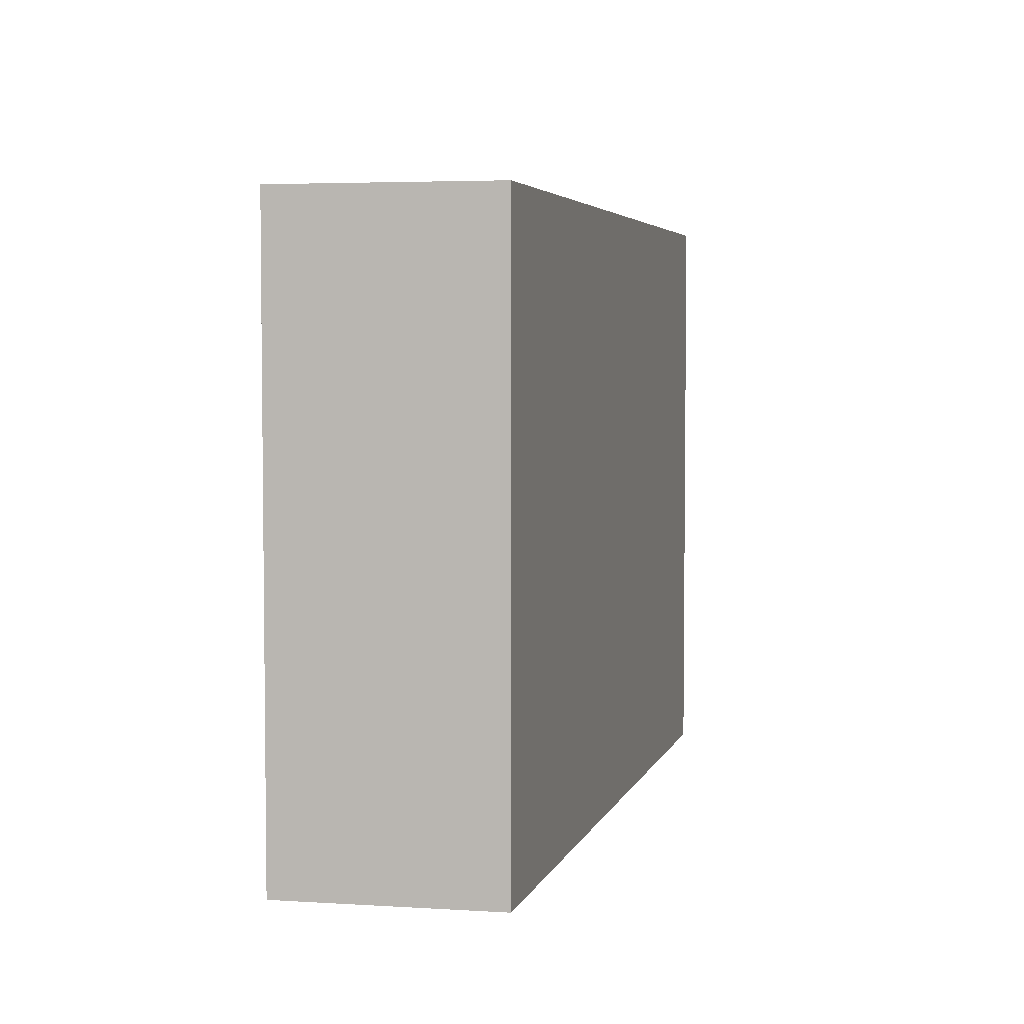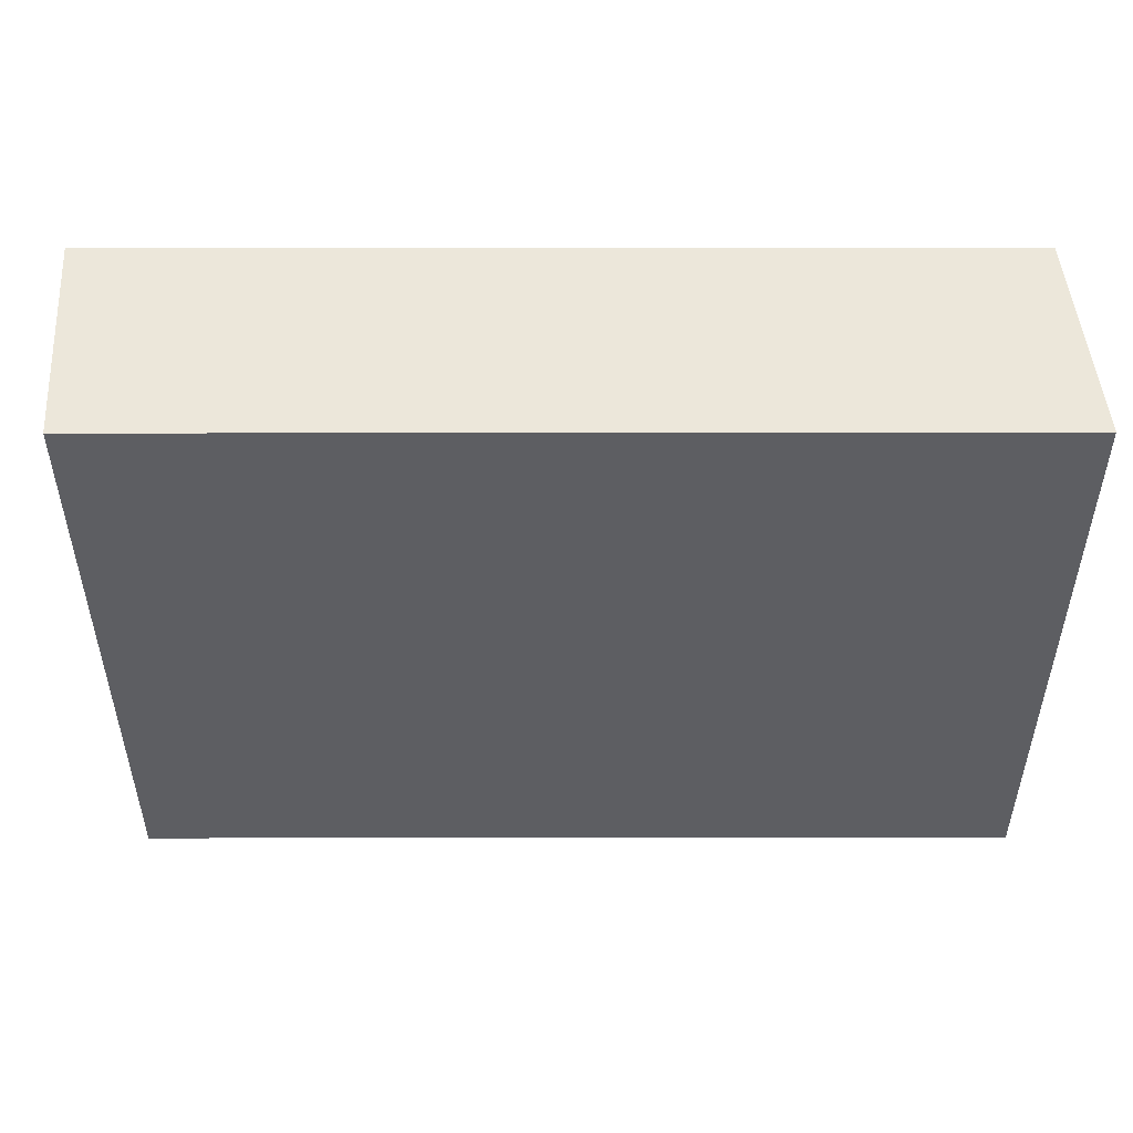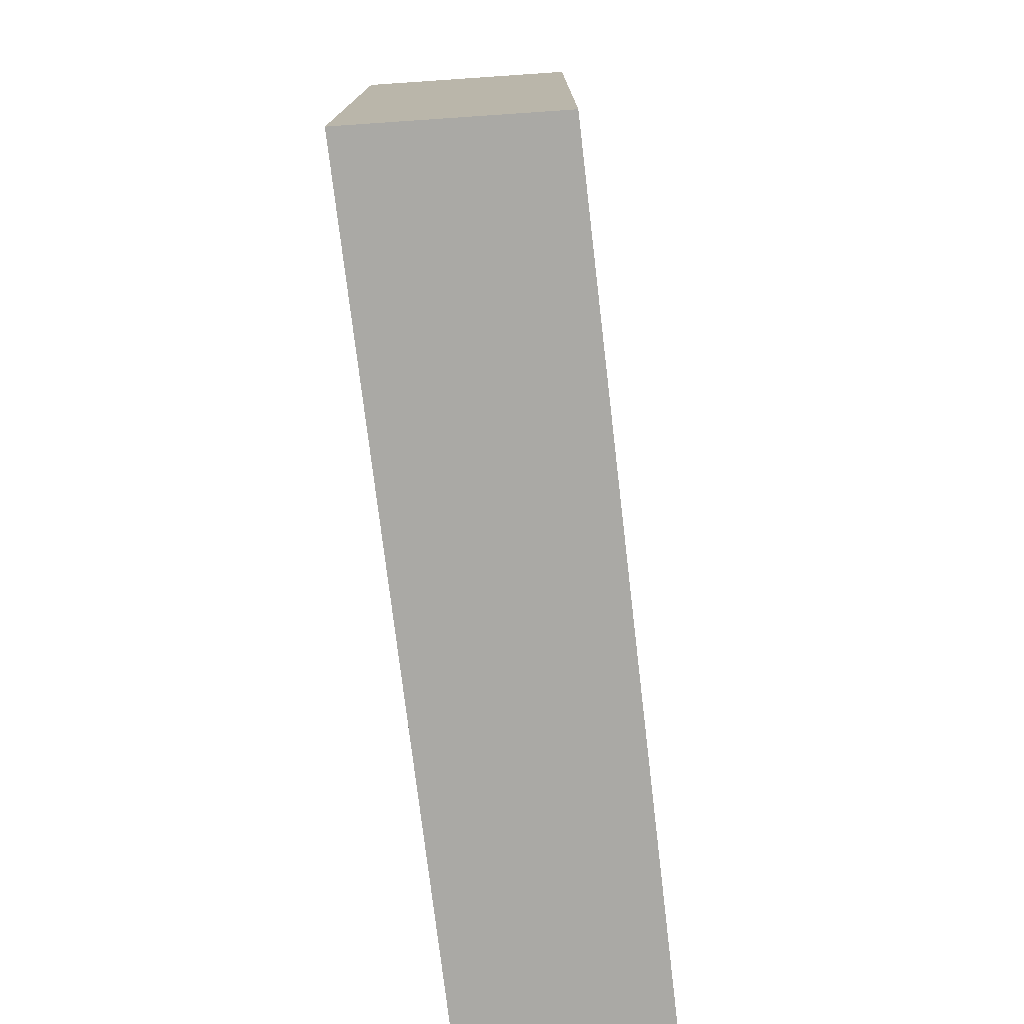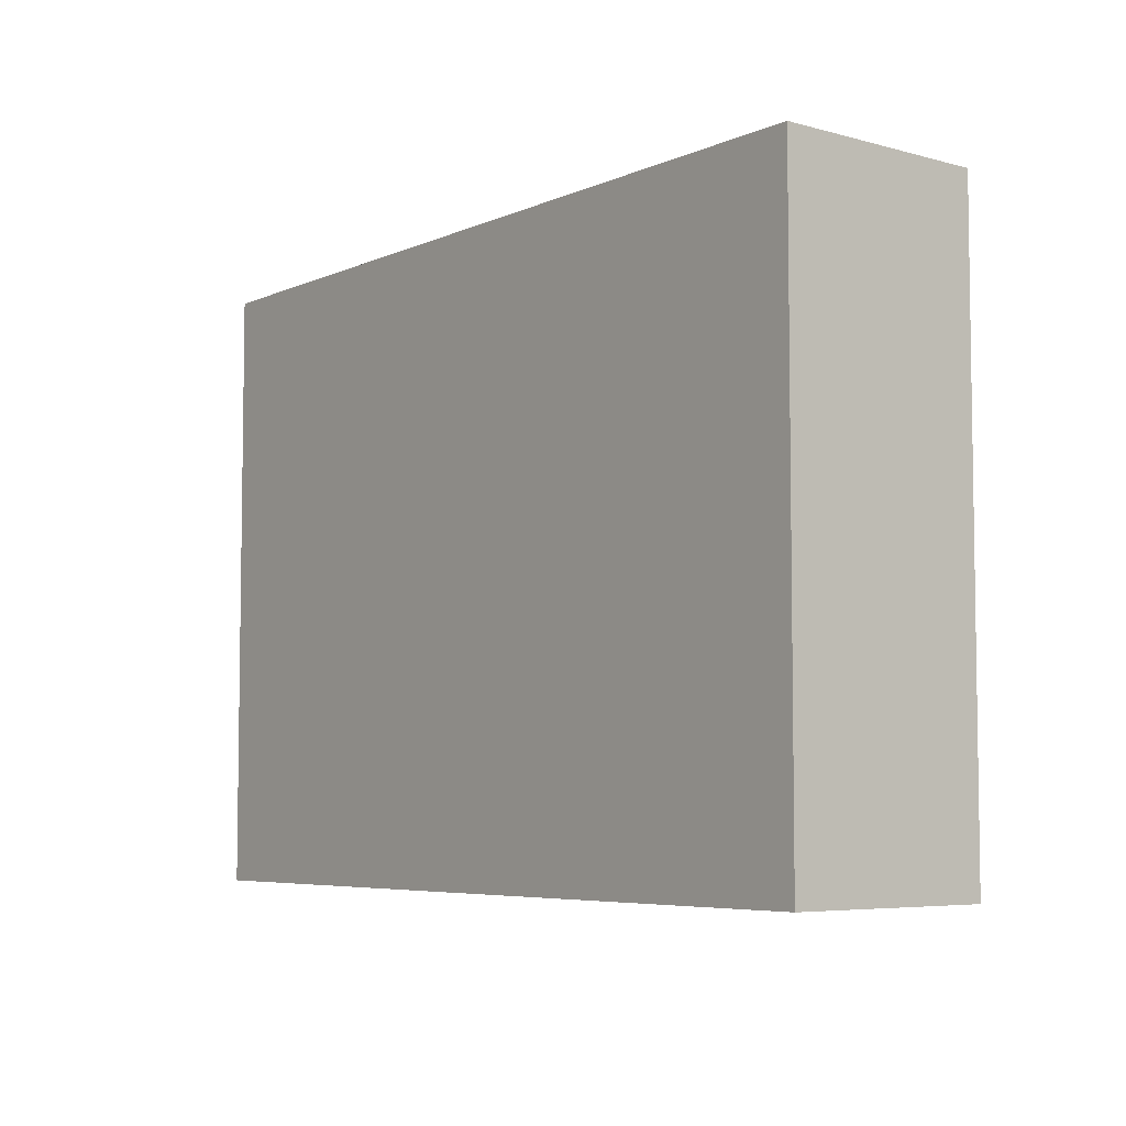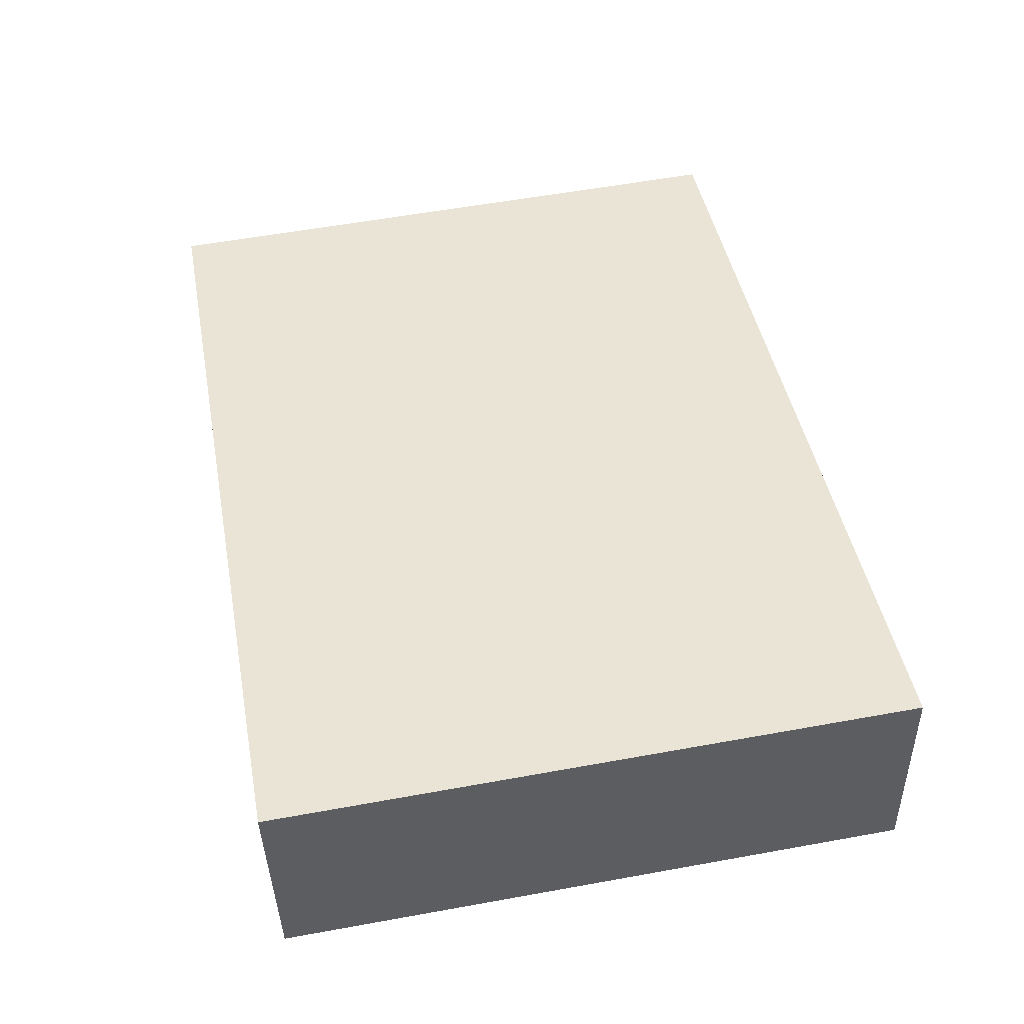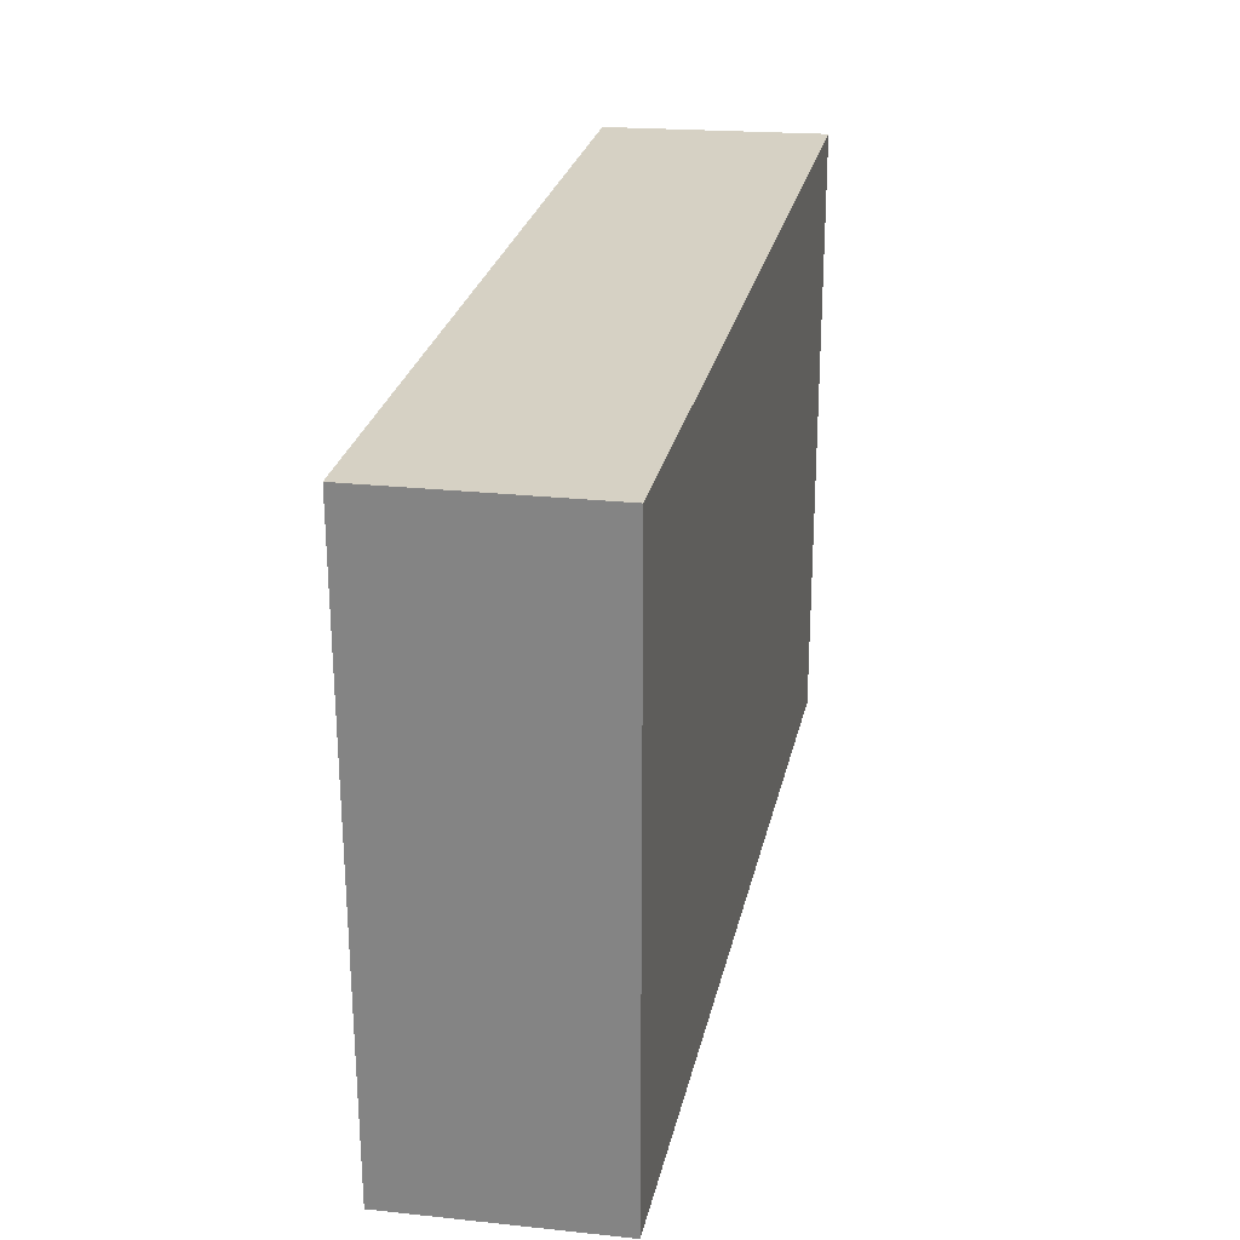
<metadata>
{"format":"obj","ext":"obj","renderer":"f3d","projection":"perspective","resolution":1024,"background":"white","views":[{"elev":4.3,"azim":-89.0,"up":"+Y"},{"elev":51.4,"azim":-13.3,"up":"+Y"},{"elev":-75.4,"azim":-96.5,"up":"+Y"},{"elev":-5.7,"azim":-140.4,"up":"+Y"},{"elev":57.4,"azim":79.3,"up":"+Z"},{"elev":26.9,"azim":-91.1,"up":"+Y"}]}
</metadata>
<code>
v  0 4.266 2.612e-16
v  6.069 4.266 -0.107
v  0.27 4.266 -1.476
v  5.875 4.266 1.38
v  6.069 6.552e-18 -0.107
v  0.27 9.038e-17 -1.476
v  0 0 0
v  5.875 -8.45e-17 1.38
g defaultobject
f 1 2 3
f 2 1 4
f 5 3 2
f 3 5 6
f 6 1 3
f 1 6 7
f 7 4 1
f 4 7 8
f 8 2 4
f 2 8 5
f 5 7 6
f 7 5 8

</code>
